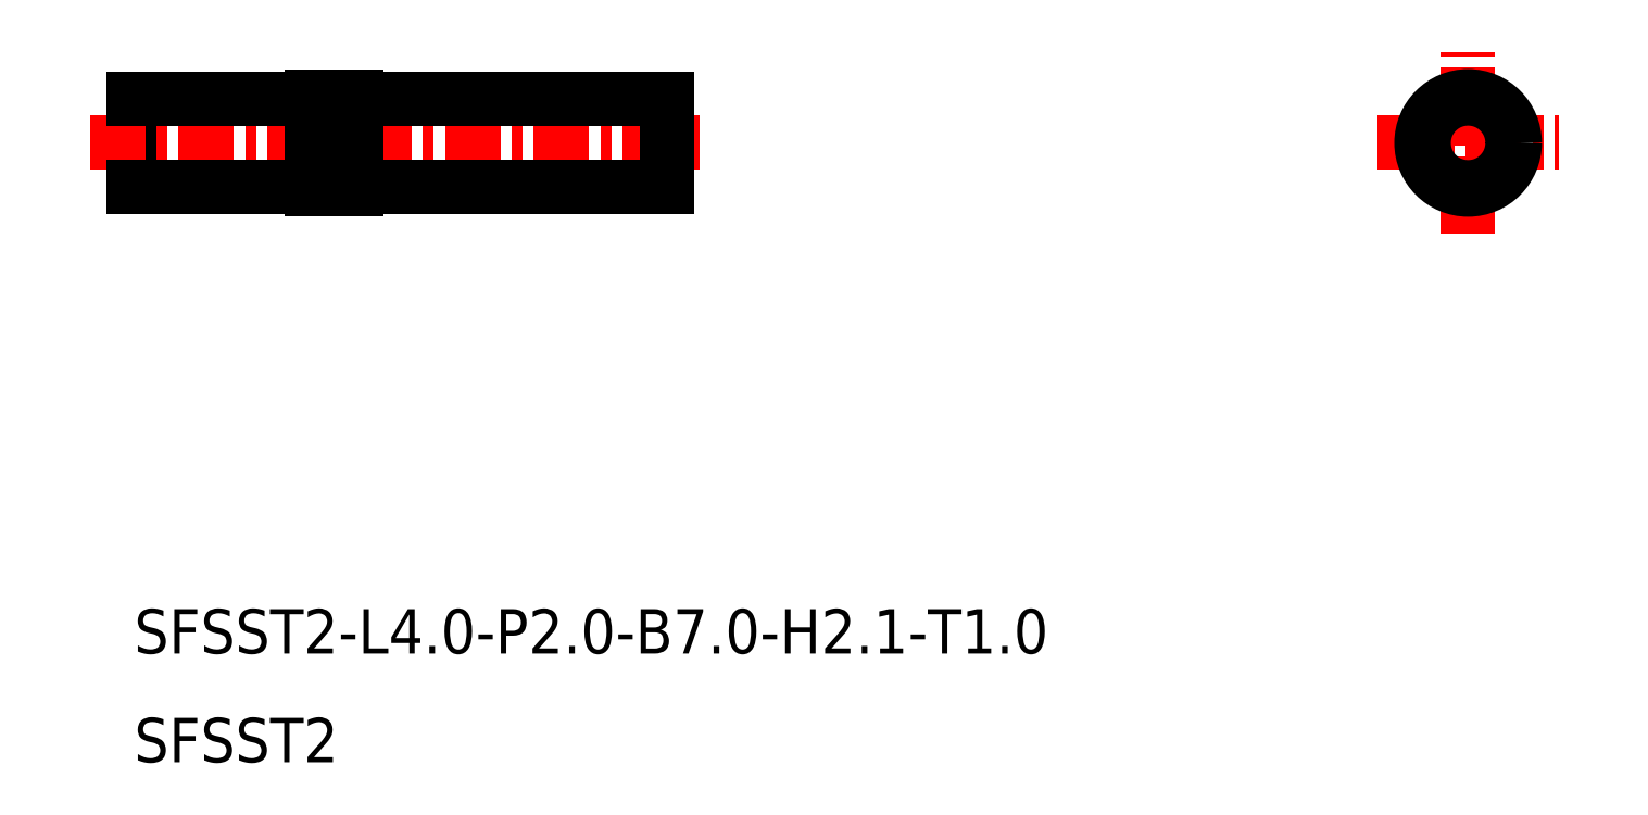
<metadata>
{"format":"dxf","ext":"dxf","renderer":"ezdxf+matplotlib","layout":"modelspace","background":"white","min_lineweight":24,"dpi":150}
</metadata>
<code>
0
SECTION
2
ENTITIES
0
LINE
8
0
10
-1045
20
-544.8
30
0
11
-1045
21
-546.8
31
0
0
LINE
8
CENTER
10
-1046
20
-545.8
30
0
11
-1032
21
-545.8
31
0
0
LINE
8
0
10
-1041
20
-544.8
30
0
11
-1045
21
-544.8
31
0
0
LINE
8
0
10
-1041
20
-546.8
30
0
11
-1045
21
-546.8
31
0
0
LINE
8
0
10
-1041
20
-544.7
30
0
11
-1040
21
-544.7
31
0
0
LINE
8
0
10
-1041
20
-546.8
30
0
11
-1040
21
-546.8
31
0
0
LINE
8
0
10
-1040
20
-546.8
30
0
11
-1040
21
-544.7
31
0
0
LINE
8
0
10
-1041
20
-544.7
30
0
11
-1041
21
-544.7
31
0
0
LINE
8
CENTER
10
-1017
20
-545.8
30
0
11
-1013
21
-545.8
31
0
0
LINE
8
CENTER
10
-1015
20
-547.8
30
0
11
-1015
21
-543.7
31
0
0
TEXT
8
0
10
-1045
20
-557.3
30
0
40
1
1
SFSST2-L4-P2-B7-H2.1-T1
0
TEXT
8
0
10
-1045
20
-559.7
30
0
40
1
1
SFSST2
0
ARC
8
0
10
-1041
20
-544.7
30
0
40
0.05
50
270
51
360
0
LINE
8
0
10
-1041
20
-546.8
30
0
11
-1041
21
-546.8
31
0
0
ARC
8
0
10
-1041
20
-546.8
30
0
40
0.05
50
0
51
90
0
LINE
8
0
10
-1041
20
-546.8
30
0
11
-1041
21
-544.7
31
0
0
ARC
8
0
10
-1040
20
-546.8
30
0
40
0.05
50
90
51
180
0
LINE
8
0
10
-1040
20
-546.8
30
0
11
-1040
21
-546.8
31
0
0
ARC
8
0
10
-1040
20
-544.7
30
0
40
0.05
50
180
51
270
0
LINE
8
0
10
-1040
20
-544.7
30
0
11
-1040
21
-544.7
31
0
0
LINE
8
0
10
-1040
20
-546.8
30
0
11
-1033
21
-546.8
31
0
0
LINE
8
0
10
-1040
20
-544.8
30
0
11
-1033
21
-544.8
31
0
0
LINE
8
0
10
-1033
20
-544.8
30
0
11
-1033
21
-546.8
31
0
0
CIRCLE
8
0
10
-1015
20
-545.8
30
0
40
1
0
CIRCLE
8
0
10
-1015
20
-545.8
30
0
40
1.05
0
ENDSEC
0
EOF

</code>
